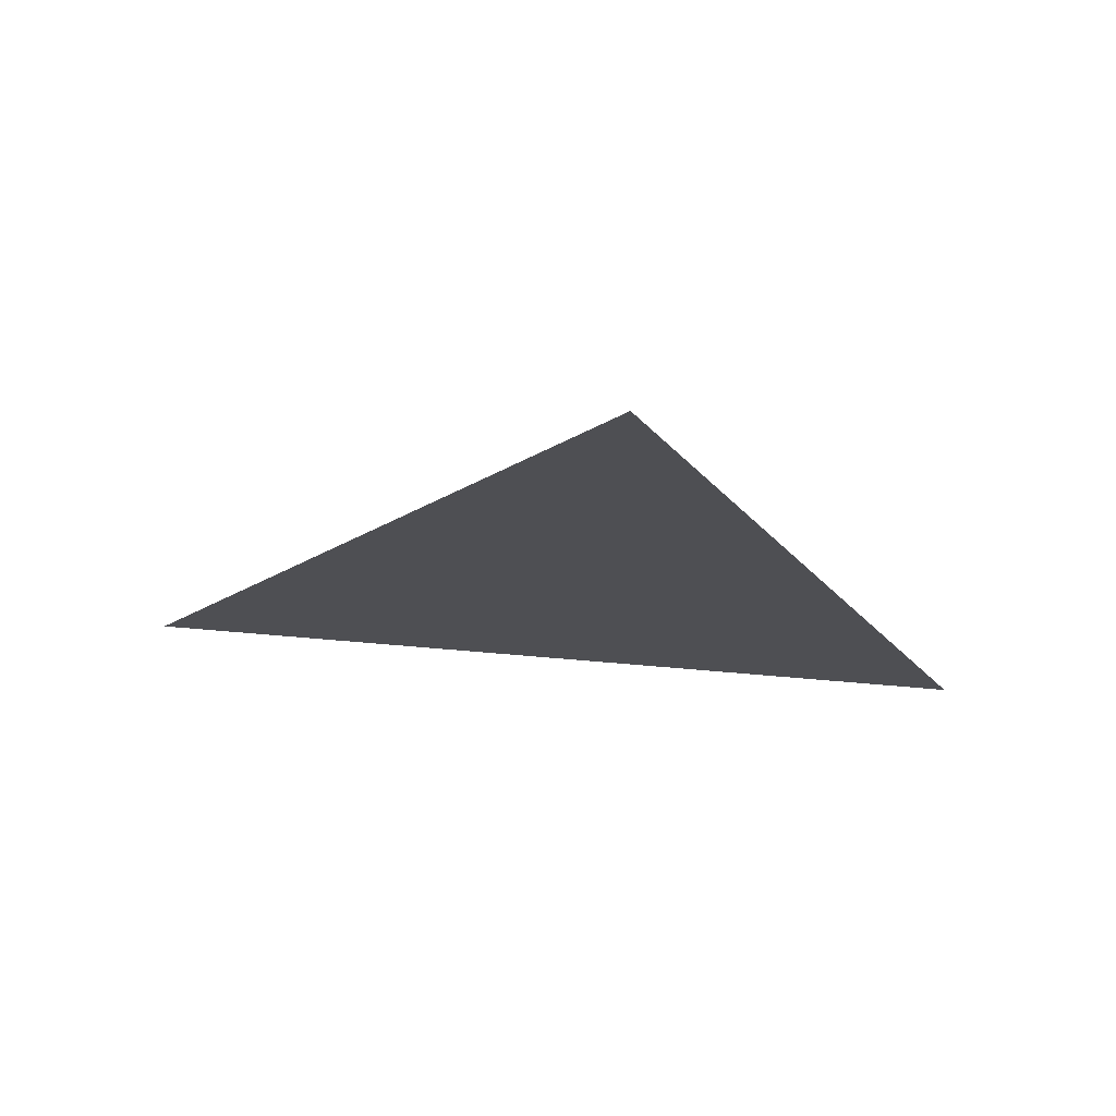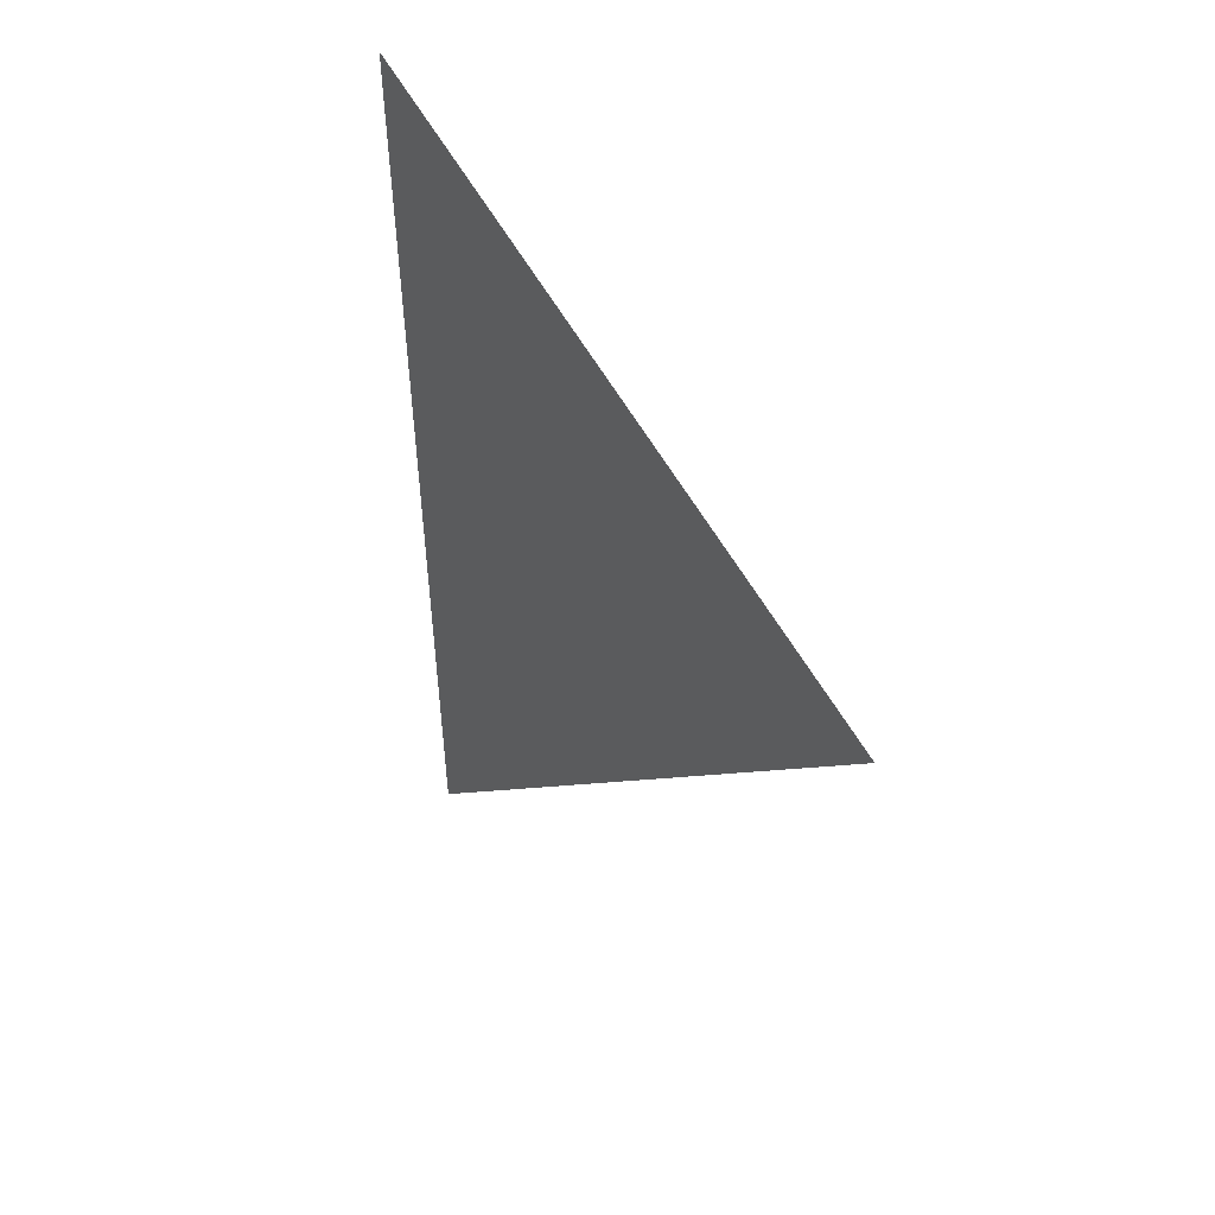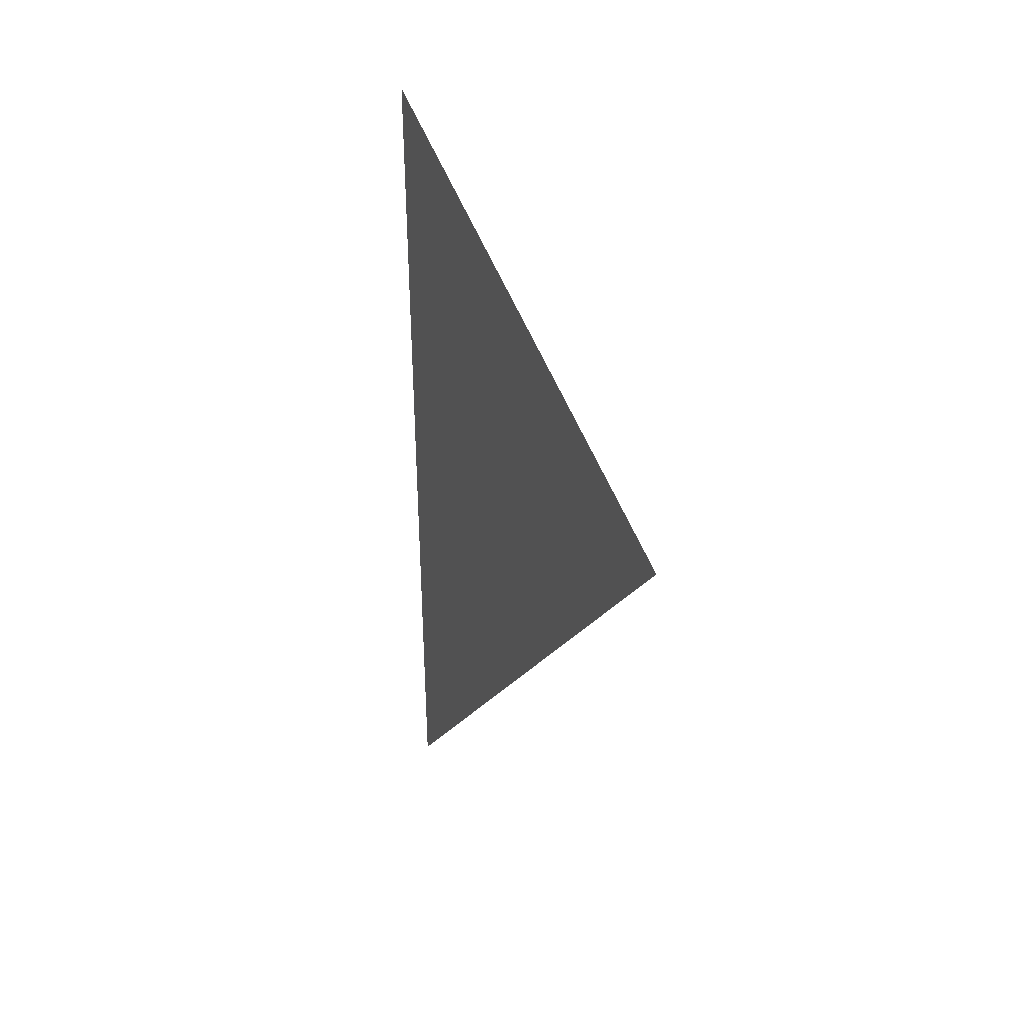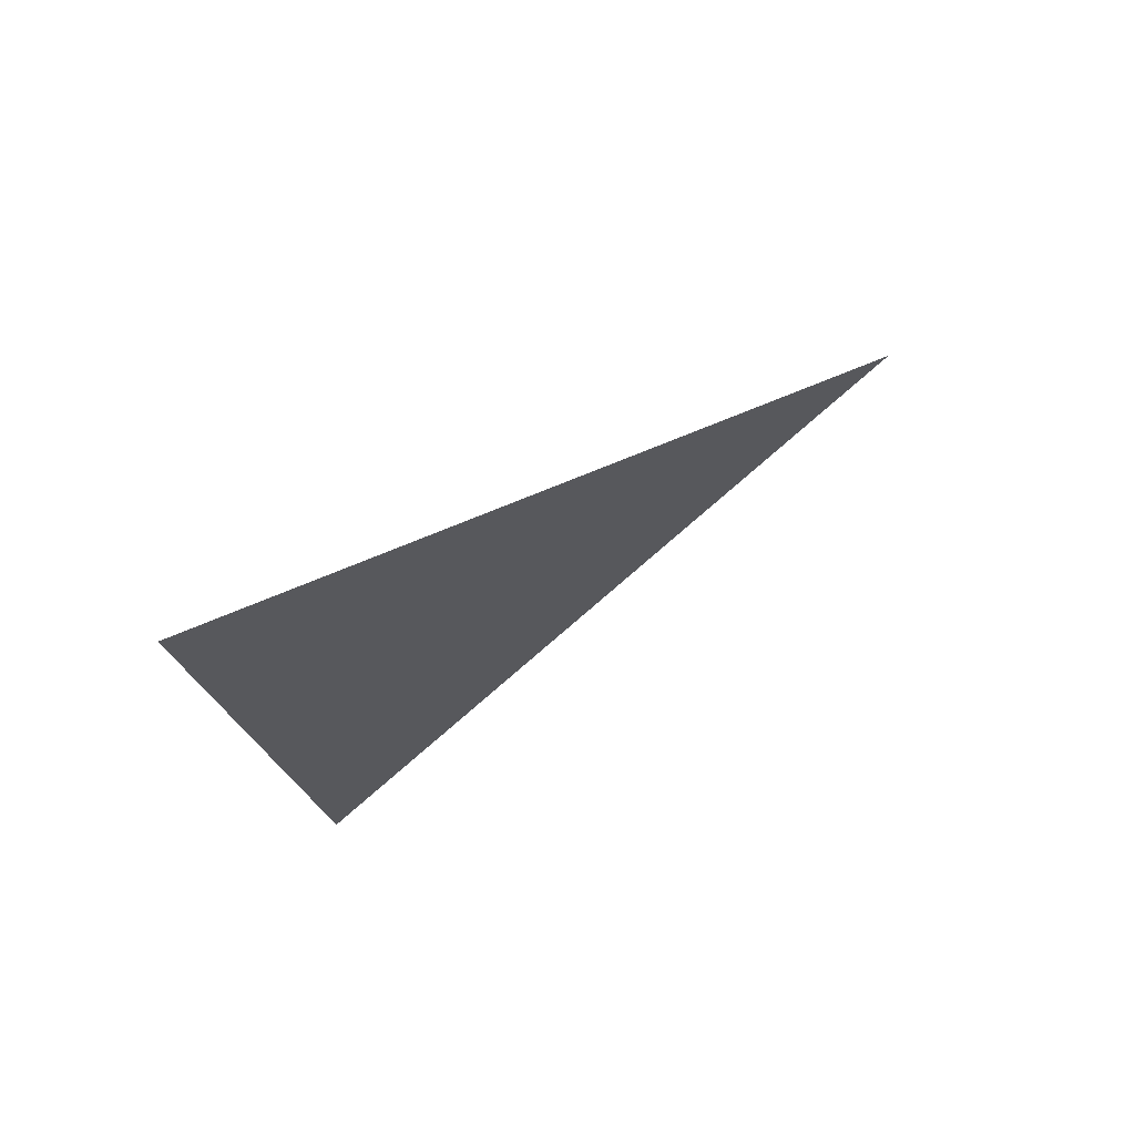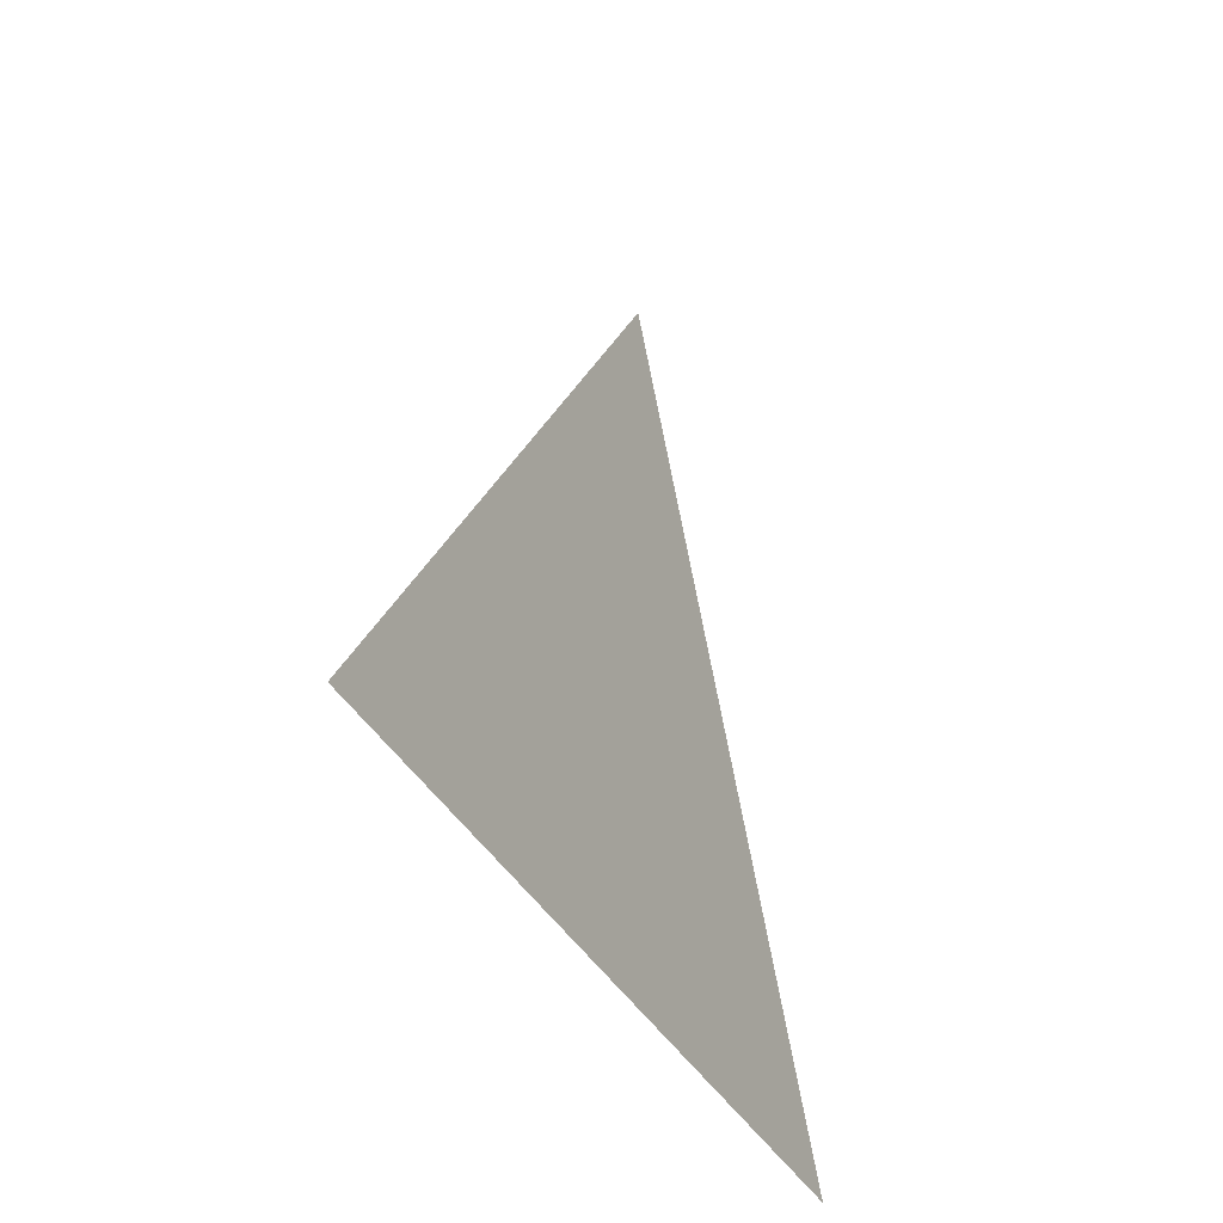
<metadata>
{"format":"obj","ext":"obj","renderer":"f3d","projection":"perspective","resolution":1024,"background":"white","views":[{"elev":71.9,"azim":-86.4,"up":"+Y"},{"elev":33.3,"azim":145.6,"up":"+Z"},{"elev":18.2,"azim":159.5,"up":"+Z"},{"elev":71.2,"azim":57.5,"up":"+Z"},{"elev":-34.5,"azim":-153.4,"up":"+Y"}]}
</metadata>
<code>
v -1.161 2.941 0.007594
v -1.161 2.862 0.04495
v -1.161 2.869 -0.04139
g group_62842528_140627849785424
f 1 2 3

</code>
